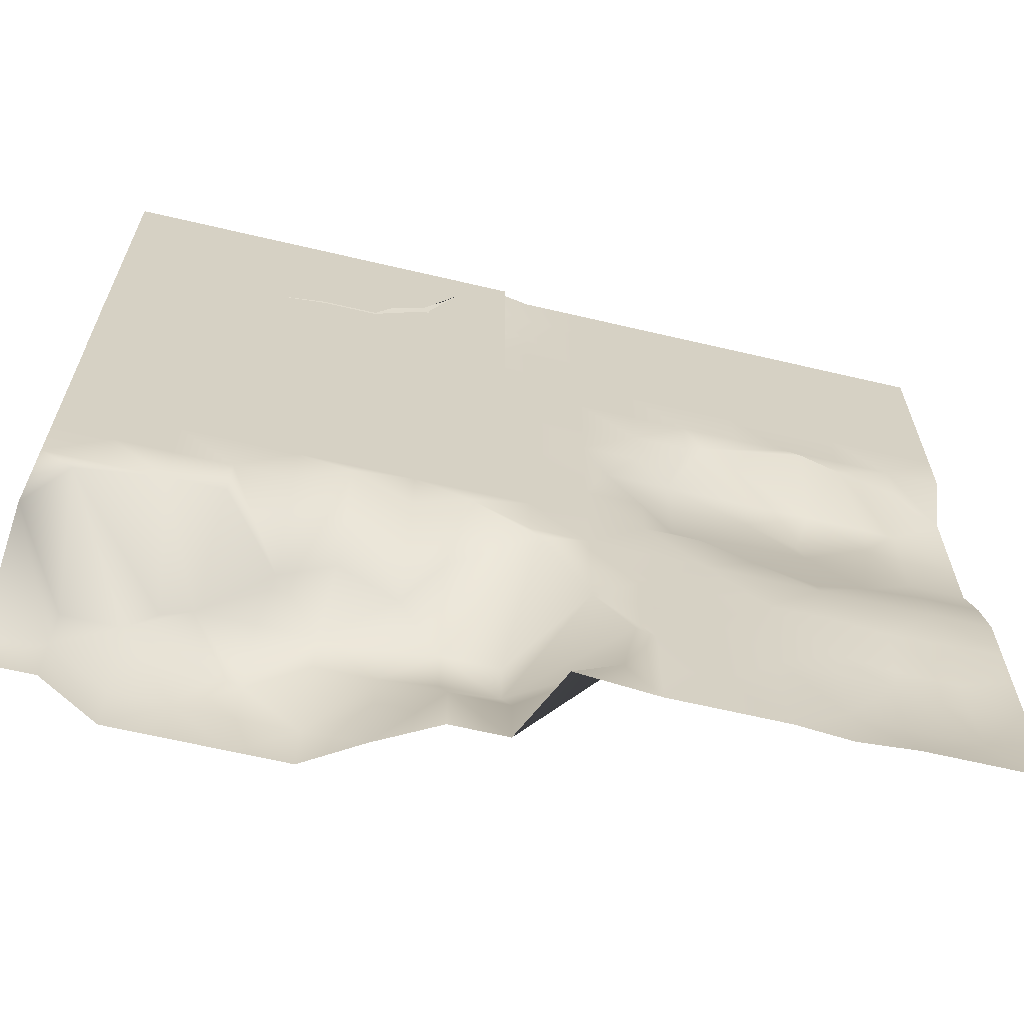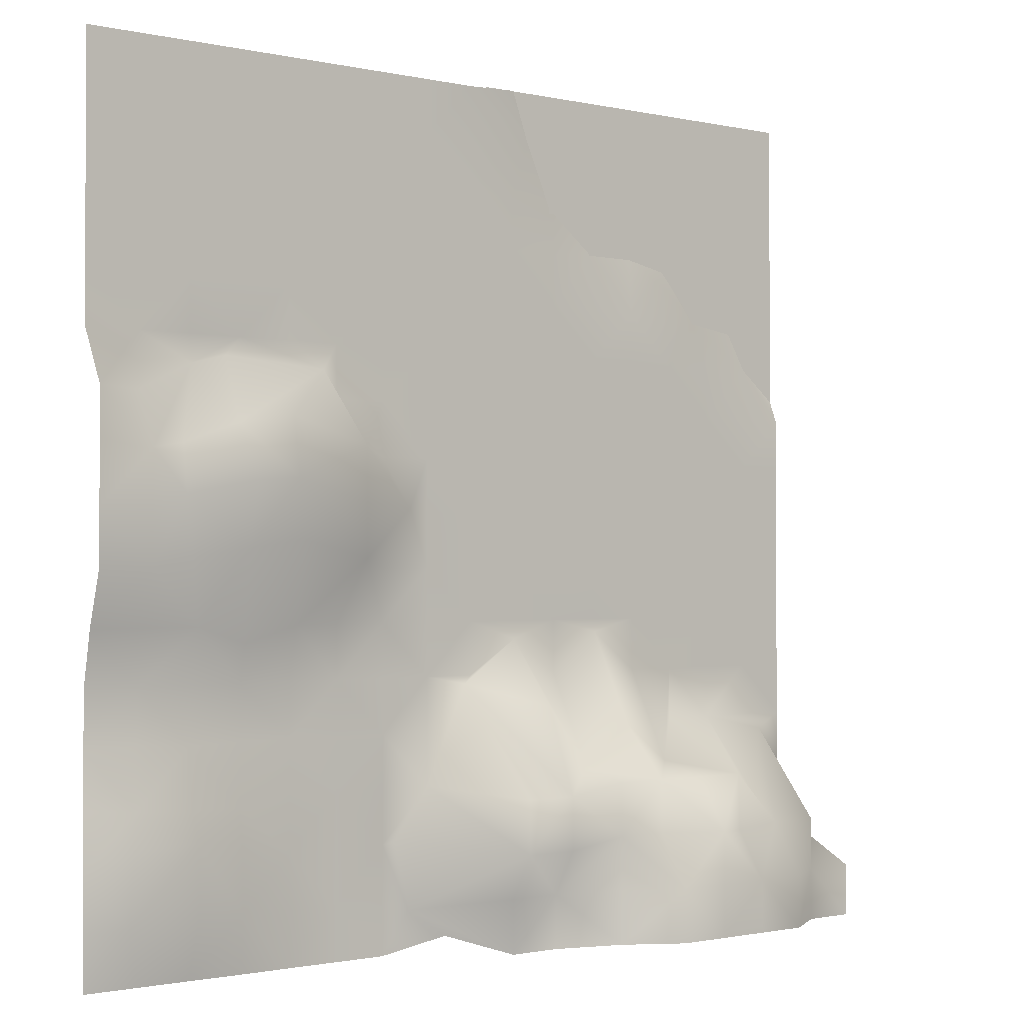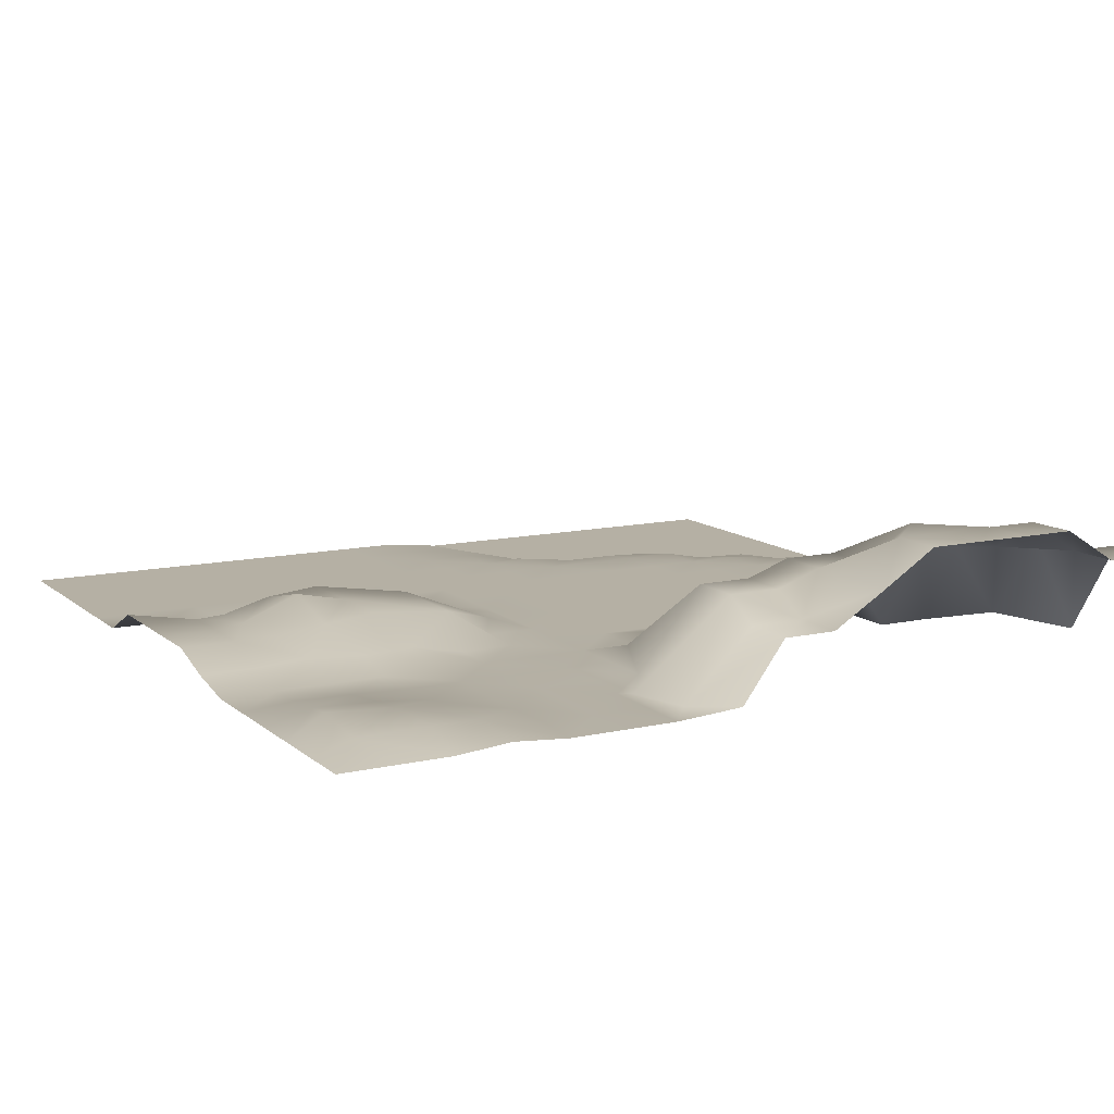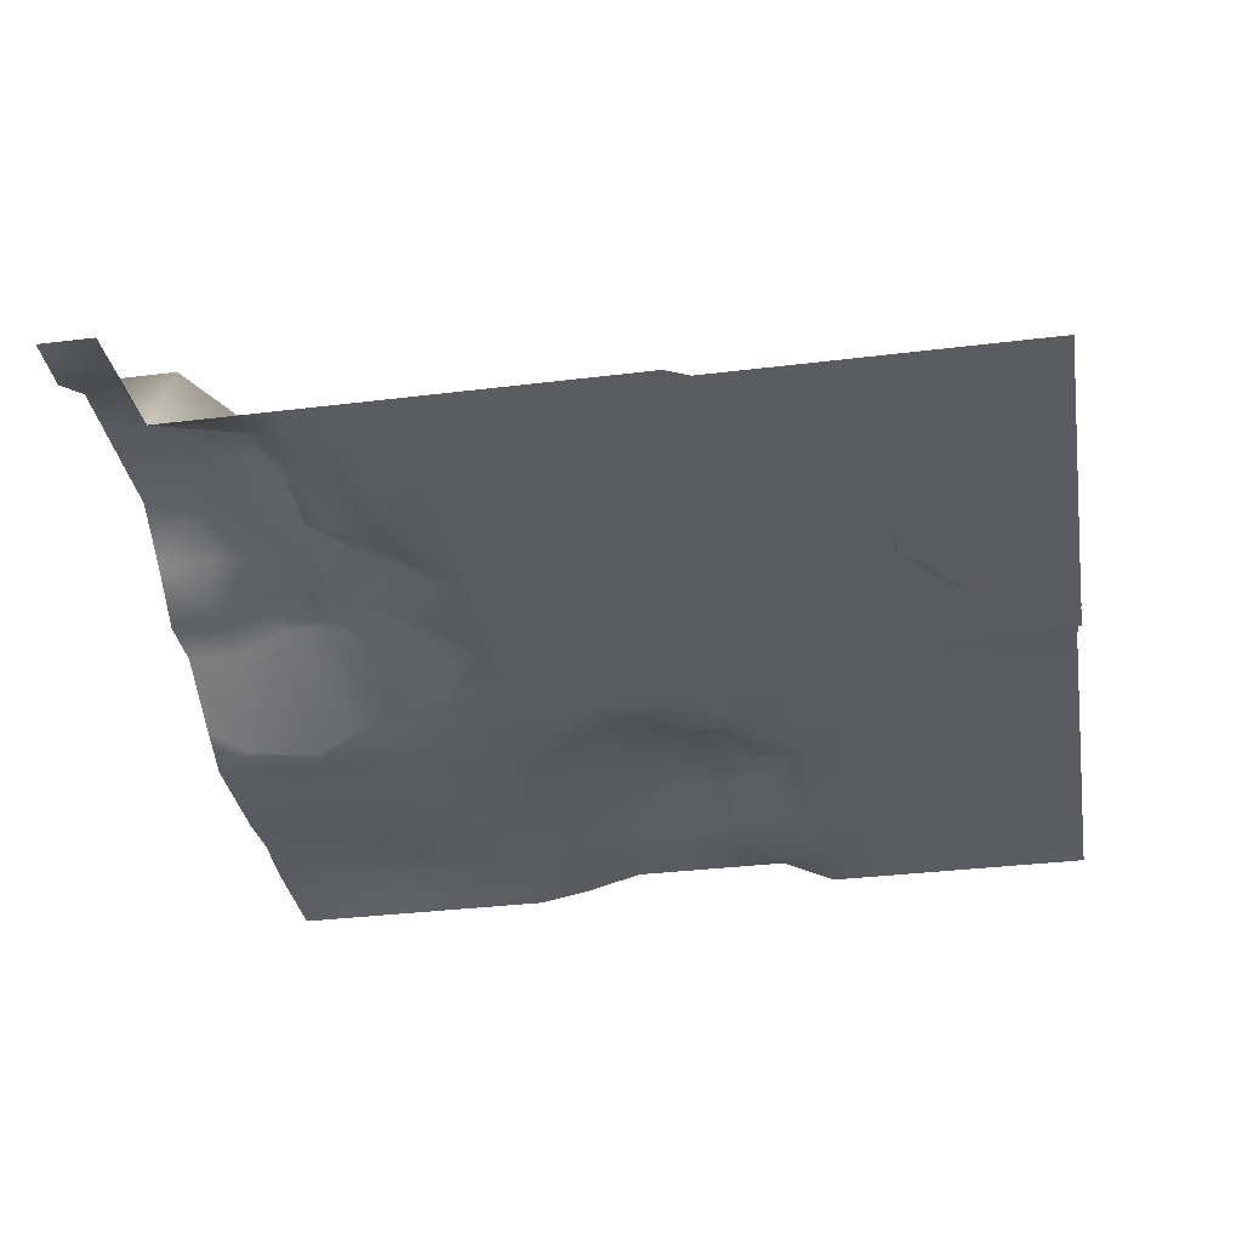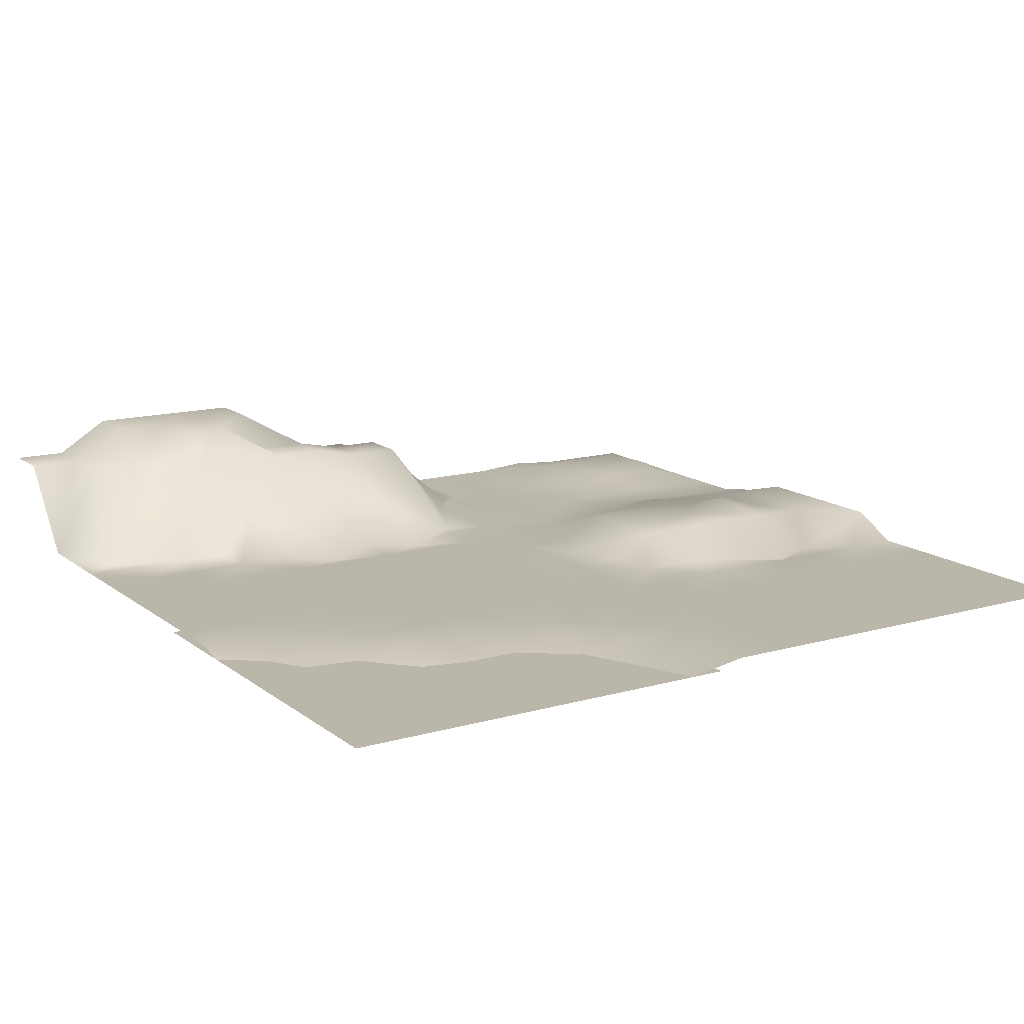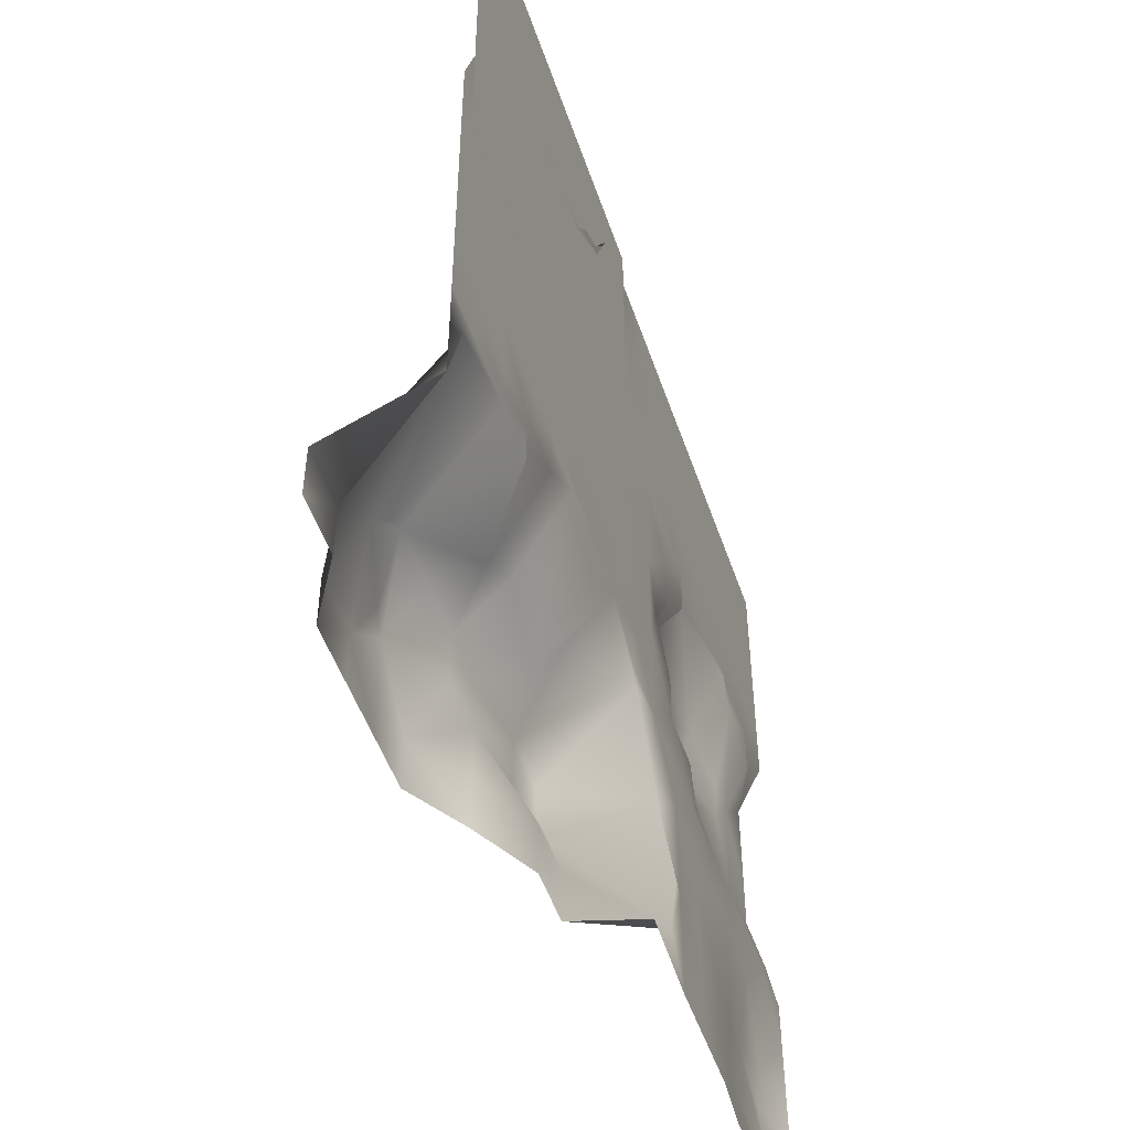
<metadata>
{"format":"obj","ext":"obj","renderer":"f3d","projection":"perspective","resolution":1024,"background":"white","views":[{"elev":-65.0,"azim":-13.3,"up":"+Z"},{"elev":-1.2,"azim":139.8,"up":"+Z"},{"elev":11.6,"azim":151.3,"up":"+Y"},{"elev":-34.1,"azim":-80.5,"up":"+Y"},{"elev":14.0,"azim":-32.1,"up":"+Y"},{"elev":-51.1,"azim":-71.3,"up":"+Z"}]}
</metadata>
<code>
v 19.25 0.5 18.52
v 19.25 0.5 -19.02
v -19.5 4.75 -19.02
v 19.23 1.6 -0.2202
v -0.1 3.3 -19.12
v -19.25 0.5 -0.25
v 0 0.5 18.52
v 0 0.5 -0.25
v -19.25 0.5 -9.633
v 9.624 0.5 -19.02
v 0.4 0.6 -7.65
v 19.25 0.5 9.133
v 19.25 0.5 -9.633
v -9.874 6.25 -19.02
v 10.15 2.005 1.075
v 9.624 0.5 18.52
v -9.624 0.5 -0.25
v 0 0.5 9.133
v 9.624 0.5 9.133
v 9.625 0.549 -9.633
v -9.506 2.8 -11.35
v -9.624 0.5 9.133
v 4.813 0.5245 -9.633
v 19.25 0.5 -14.32
v -19.25 0.5 -4.942
v 19.25 0.9469 -4.95
v -19.25 0.5 -14.32
v 14.44 0.5 9.133
v 0 0.5 4.442
v 8.1 0.8 5.65
v 19.25 0.5 13.82
v -14.44 0.5 -9.633
v -13.9 0.15 8.95
v -4.694 2.8 -11.35
v 9.625 0.5245 -14.32
v 14.53 0.6465 -9.704
v 9.624 0.5 13.82
v 4.812 0.5 18.52
v 4.812 0.5 -19.02
v -9.874 6.25 -14.32
v 4.812 0.5 9.133
v 14.44 0.5 18.52
v -19.25 0.5 4.442
v -0.3 4.2 -14.82
v 9.6 1 -4.95
v -4.812 0.5 -0.25
v -14.69 6.25 -19.02
v -9.624 0.5 4.442
v -9.624 0.5 -4.942
v 3.4 0.6 -0.05
v -4.812 0.5 9.133
v -14.44 0.5 -0.25
v 0 0.5 -4.942
v 14.44 0.5 -19.02
v 0 0.5 13.82
v -5.062 4.75 -19.02
v 19.23 1.6 4.471
v 15.3 1.665 0.3466
v 4.812 0.5 13.82
v 14.4 1.1 -4.95
v -14.44 0.5 -4.942
v -5.062 4.75 -14.32
v 4.812 0.5122 -14.32
v -14.69 4.75 -14.32
v -4.812 0.5 -4.942
v -4.812 0.5 4.442
v 14.34 1.032 -13.52
v -14.44 0.5 4.442
v 14.4 0.5074 5.604
v 4.812 0.5122 -4.942
v 4.812 0.5 4.442
v 14.44 0.5 13.82
v -5.2 0.1 13.65
v 14.32 1.036 -16.62
v -12.03 0.5 9.133
v -11.2 5.9 -14.35
v -2.406 0.5 4.442
v 7.218 0.5 13.82
v -19.25 0.5 -2.596
v -9.874 4.75 -11.98
v 12.03 0.5367 -9.633
v -7.241 2.75 -9.581
v 16.85 0.9531 -4.95
v 10.51 2.163 3.589
v -14.44 0.5 -2.596
v 2.406 0.5122 -9.633
v 14.44 0.5184 -7.287
v 12.03 0.5 13.82
v 16.84 0.5 9.133
v -2.506 3.3 -19.12
v -16.84 0.5 -4.942
v -9.624 0.5 6.787
v 4.812 0.5 2.096
v 14.44 0.5 11.48
v 16.83 1.6 -0.2202
v 7.218 0.5 -19.02
v -16.84 0.5 -0.25
v 4.812 0.5 16.17
v -14.44 0.5 6.787
v 15.48 1.632 2.345
v 0 0.5 6.787
v 7.218 0.5 18.52
v 9.444 0.5177 -16.64
v -5.062 4.75 -16.67
v 7.219 0.5367 -9.633
v 2.406 0.5061 -4.942
v 19.23 1.6 2.126
v -14.44 0.5 -7.287
v 19.25 0.5 -11.98
v -14.44 0.5 2.096
v 12.11 0.8227 -13.69
v 9.625 0.5367 -11.98
v 12.04 0.6939 -18.98
v -14.69 6.25 -16.67
v 6.5 1.697 0.15
v -12.03 0.5 4.442
v 16.84 0.5 -19.02
v -12.03 0.5 -0.25
v 4.812 0.5061 -2.596
v 2.406 0.5 13.82
v 7.219 0.5184 -4.942
v -2.406 0.5 9.133
v 12.6 0.2636 6.029
v 4.813 0.5184 -11.98
v -19.25 0.5 -7.287
v 16.84 0.5 4.442
v -7.218 0.5 -0.25
v 4 0.4 -14.25
v -0.1 3.3 -16.77
v -19.25 0.5 -11.98
v 9.625 0.5367 -7.287
v 2.406 0.5 9.133
v 7.218 0.5 9.133
v -6.6 0.1 12.85
v -0.3 4.2 -12.48
v 14.44 0.5 6.787
v 12.2 1.1 -5.65
v -16.3 0.15 8.6
v 14.94 1.514 -2.167
v 19.23 1.6 -2.566
v 0 0.5 -2.596
v 0 0.5 2.096
v -7.468 4.75 -14.32
v -7.218 0.5 -4.942
v -7.218 0.5 4.442
v -4.812 0.5 2.096
v -2.75 0.15 18.7
v -12.28 6.25 -19.02
v -19.5 4.75 -16.67
v -19.2 0.15 5.45
v 9.624 0.5 11.48
v 17.42 1.253 -13.68
v -16.84 0.5 4.442
v 4.813 0.5184 -7.287
v -9.624 0.5 2.096
v -12.03 0.5 -9.633
v 19.25 0.5 -16.67
v 2.406 0.5 18.52
v 9.624 0.5 6.787
v -16.84 0.5 -9.633
v 7.219 0.5184 -14.32
v -7.218 0.5 9.133
v -5.062 4.75 -11.98
v 0 0.5 -7.287
v -4.2 0.1 15.25
v 16.84 0.5 18.52
v -4.812 0.5 -7.287
v -2.406 0.5 -4.942
v 7.218 0.5 4.442
v 19.25 0.5 -7.287
v 14.44 0.5 16.17
v 9.782 1.86 -1.439
v -17.09 4.75 -14.32
v 4.812 0.5 6.787
v -2.406 0.5 -0.25
v 12.03 0.5 18.52
v 2.406 0.5 4.442
v 14.57 0.9584 -12.22
v 17.01 0.6542 -9.561
v -9.874 6.25 -16.67
v 1.423 0.5158 -18.48
v -12.03 0.5 -4.942
v -2.706 4.2 -14.82
v -9.787 0.1344 11.79
v 19.25 0.5 16.17
v -2.406 0.5 13.82
v 0 0.5 16.17
v -4.812 0.5 11.48
v 4.812 0.5061 -16.67
v 9.624 0.5 16.17
v 12.03 0.5 9.133
v -3.098 2.224 -8.691
v 12.52 2.526 0.9217
v 19.25 0.5 6.787
v 19.25 0.5 11.48
v 0 0.5 11.48
v 16.84 0.5 13.82
v -17.09 4.75 -19.02
v -4.812 0.5 6.787
v 2.406 0.5 -0.25
v -7.468 6.25 -19.02
v 4.812 0.5 11.48
v -19.25 0.5 2.096
v -12.95 0.15 10.15
v -13.5 4.6 -13.05
v -9.624 0.5 -7.287
v -4.812 0.5 -2.596
v -9.624 0.5 -2.596
v -7.359 0.45 -5.519
v -12.28 4.75 -11.98
v -17.09 4.75 -16.67
v 16.84 0.5 16.17
v -7.468 4.75 -11.98
v -7.218 0.5 -2.596
v 12.03 0.5276 -7.287
v 16.83 1.6 2.126
v 7.218 0.5 6.787
v 7.218 0.5092 -16.67
v 16.83 1.603 -2.566
v 16.84 0.5 6.787
v -12.03 0.5 -2.596
v -7.381 0.1344 11.79
v 6.5 1.697 2.496
v 7.219 0.5276 -7.287
v -2.5 0.5 -5.75
v -17.9 0.6 -10.35
v -3.55 0.15 16.55
v -2.406 0.5 11.48
v -7.218 0.5 6.787
v 12.03 0.5 16.17
v -12.03 0.5 -7.287
v -2.406 0.5 2.096
v -2.506 3.3 -16.77
v 12.03 0.5 6.787
v 2.406 0.5 16.17
v -16.84 0.5 -7.287
v 12.16 0.9708 -16.5
v 6.5 1.706 -2.196
v 12.03 0.5 11.48
v 12.36 1.687 -1.803
v -7.218 0.5 2.096
v 3.389 0.4873 -17.2
v 7.218 0.5 11.48
v -12.03 0.5 6.787
v 2.406 0.5 2.096
v -12.03 0.5 2.096
v -7.468 6.25 -16.67
v -2.706 4.2 -12.48
v 7.218 0.5 16.17
v 2.406 0.5031 -2.596
v 2.406 0.5092 -11.98
v 16.84 0.5092 -7.287
v 13.09 1.993 3.224
v -16.84 0.5 2.096
v -17.35 0.15 6.9
v 12.18 0.734 -12.27
v 17.49 1.005 -16.64
v 2.406 0.5092 -7.287
v -2.406 0.5 -2.596
v 16.84 0.5 11.48
v -2.406 0.5 6.787
v -11.9 0.15 11.25
v 7.219 0.5276 -11.98
v -16.84 0.5 -2.596
v -12.28 6.25 -16.67
v 17.18 1.035 -12.11
v 2.406 0.5 6.787
v 2.406 0.5 11.48
g rectangle1
f 49 144 209 206
f 65 167 209 144
f 34 82 209 167
f 21 206 209 82
f 40 76 210 80
f 64 205 210 76
f 32 156 210 205
f 21 80 210 156
f 27 173 211 149
f 64 114 211 173
f 47 198 211 114
f 3 149 211 198
f 31 197 212 185
f 72 171 212 197
f 42 166 212 171
f 1 185 212 166
f 34 163 213 82
f 62 143 213 163
f 40 80 213 143
f 21 82 213 80
f 46 207 214 127
f 65 144 214 207
f 49 208 214 144
f 17 127 214 208
f 45 137 215 131
f 60 87 215 137
f 36 81 215 87
f 20 131 215 81
f 58 100 216 95
f 69 126 216 100
f 57 107 216 126
f 4 95 216 107
f 30 169 217 159
f 71 174 217 169
f 41 133 217 174
f 19 159 217 133
f 39 189 218 96
f 63 161 218 189
f 35 103 218 161
f 10 96 218 103
f 26 83 219 140
f 60 139 219 83
f 58 95 219 139
f 4 140 219 95
f 57 126 220 194
f 69 136 220 126
f 28 89 220 136
f 12 194 220 89
f 49 182 221 208
f 61 85 221 182
f 52 118 221 85
f 17 208 221 118
f 73 188 222 134
f 51 162 222 188
f 22 184 222 162
f 50 93 223 115
f 71 169 223 93
f 30 84 223 169
f 15 115 223 84
f 23 154 224 105
f 70 121 224 154
f 45 131 224 121
f 20 105 224 131
f 34 167 225 192
f 65 168 225 167
f 53 164 225 168
f 11 192 225 164
f 32 205 226 160
f 64 173 226 205
f 27 130 226 173
f 9 160 226 130
f 55 186 227 187
f 73 165 227 186
f 7 187 227 147
f 51 188 228 122
f 73 186 228 188
f 55 196 228 186
f 18 122 228 196
f 51 199 229 162
f 66 145 229 199
f 48 92 229 145
f 22 162 229 92
f 42 171 230 176
f 72 88 230 171
f 37 190 230 88
f 16 176 230 190
f 32 108 231 156
f 61 182 231 108
f 49 206 231 182
f 21 156 231 206
f 46 146 232 175
f 66 77 232 146
f 29 142 232 77
f 8 175 232 142
f 56 104 233 90
f 62 183 233 104
f 44 129 233 183
f 5 90 233 129
f 28 136 234 191
f 69 123 234 136
f 30 159 234 123
f 19 191 234 159
f 38 98 235 158
f 59 120 235 98
f 55 187 235 120
f 7 158 235 187
f 25 91 236 125
f 61 108 236 91
f 32 160 236 108
f 9 125 236 160
f 35 111 237 103
f 67 74 237 111
f 54 113 237 74
f 10 103 237 113
f 45 121 238 172
f 70 119 238 121
f 50 115 238 119
f 15 172 238 115
f 37 88 239 151
f 72 94 239 88
f 28 191 239 94
f 19 151 239 191
f 58 139 240 193
f 60 137 240 139
f 45 172 240 137
f 15 193 240 172
f 48 145 241 155
f 66 146 241 145
f 46 127 241 146
f 17 155 241 127
f 44 128 242 129
f 63 189 242 128
f 39 181 242 189
f 5 129 242 181
f 41 202 243 133
f 59 78 243 202
f 37 151 243 78
f 19 133 243 151
f 48 116 244 92
f 68 99 244 116
f 33 75 244 99
f 22 92 244 75
f 29 177 245 142
f 71 93 245 177
f 50 200 245 93
f 8 142 245 200
f 52 110 246 118
f 68 116 246 110
f 48 155 246 116
f 17 118 246 155
f 40 143 247 180
f 62 104 247 143
f 56 201 247 104
f 14 180 247 201
f 44 183 248 135
f 62 163 248 183
f 34 192 248 163
f 11 135 248 192
f 37 78 249 190
f 59 98 249 78
f 38 102 249 98
f 16 190 249 102
f 50 119 250 200
f 70 106 250 119
f 53 141 250 106
f 8 200 250 141
f 23 124 251 86
f 63 128 251 124
f 44 135 251 128
f 11 86 251 135
f 36 87 252 179
f 60 83 252 87
f 26 170 252 83
f 13 179 252 170
f 30 123 253 84
f 69 100 253 123
f 58 193 253 100
f 15 84 253 193
f 43 153 254 203
f 68 110 254 153
f 52 97 254 110
f 6 203 254 97
f 33 99 255 138
f 68 153 255 99
f 43 150 255 153
f 36 178 256 81
f 67 111 256 178
f 35 112 256 111
f 20 81 256 112
f 54 74 257 117
f 67 152 257 74
f 24 157 257 152
f 2 117 257 157
f 53 106 258 164
f 70 154 258 106
f 23 86 258 154
f 11 164 258 86
f 53 168 259 141
f 65 207 259 168
f 46 175 259 207
f 8 141 259 175
f 28 94 260 89
f 72 197 260 94
f 31 195 260 197
f 12 89 260 195
f 29 77 261 101
f 66 199 261 77
f 51 122 261 199
f 18 101 261 122
f 33 204 262 75
f 22 75 262 184
f 35 161 263 112
f 63 124 263 161
f 23 105 263 124
f 20 112 263 105
f 52 85 264 97
f 61 91 264 85
f 25 79 264 91
f 6 97 264 79
f 47 114 265 148
f 64 76 265 114
f 40 180 265 76
f 14 148 265 180
f 24 152 266 109
f 67 178 266 152
f 36 179 266 178
f 13 109 266 179
f 41 174 267 132
f 71 177 267 174
f 29 101 267 177
f 18 132 267 101
f 55 120 268 196
f 59 202 268 120
f 41 132 268 202
f 18 196 268 132
v -19.18 0.1495 0.6775
v -19.18 0.1495 18.68
v -1.184 0.1495 0.6775
v -1.184 0.1495 18.68
g rectangle2
f 270 272 271 269

</code>
